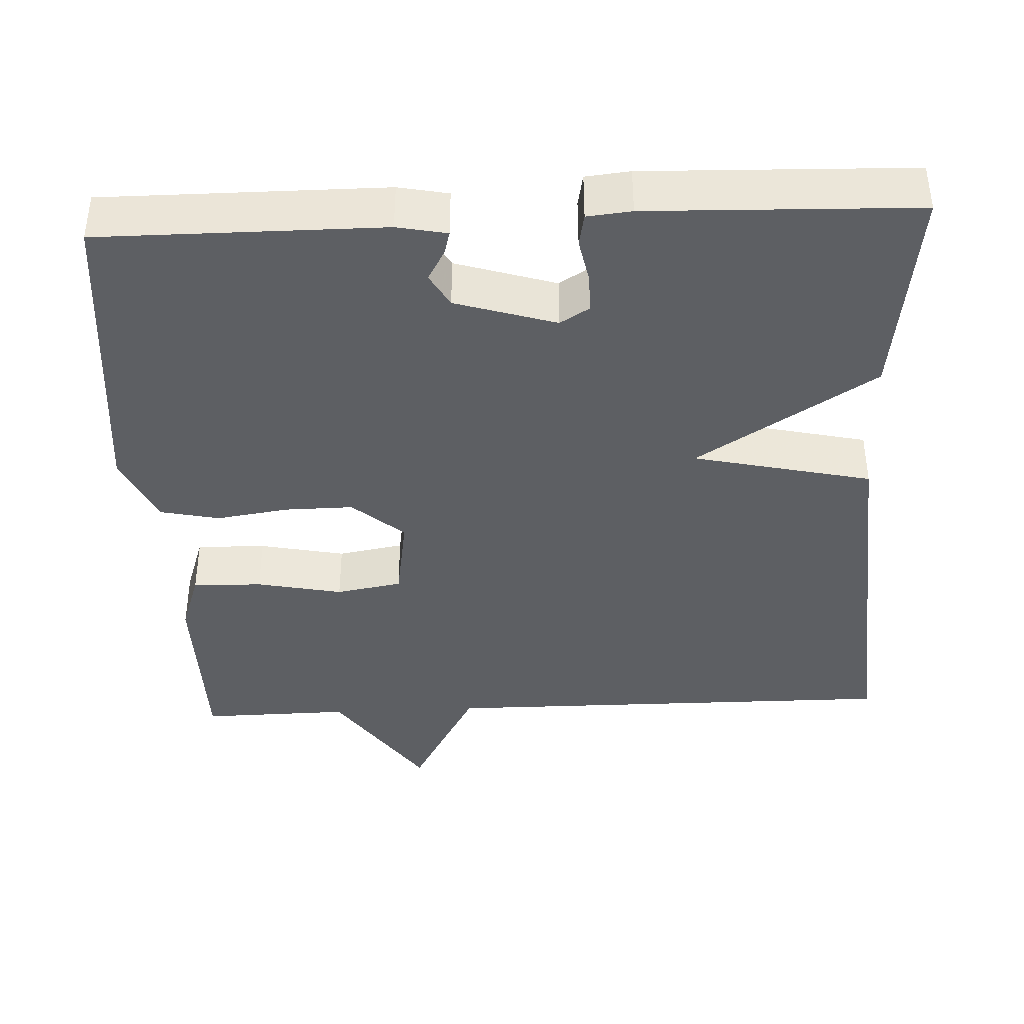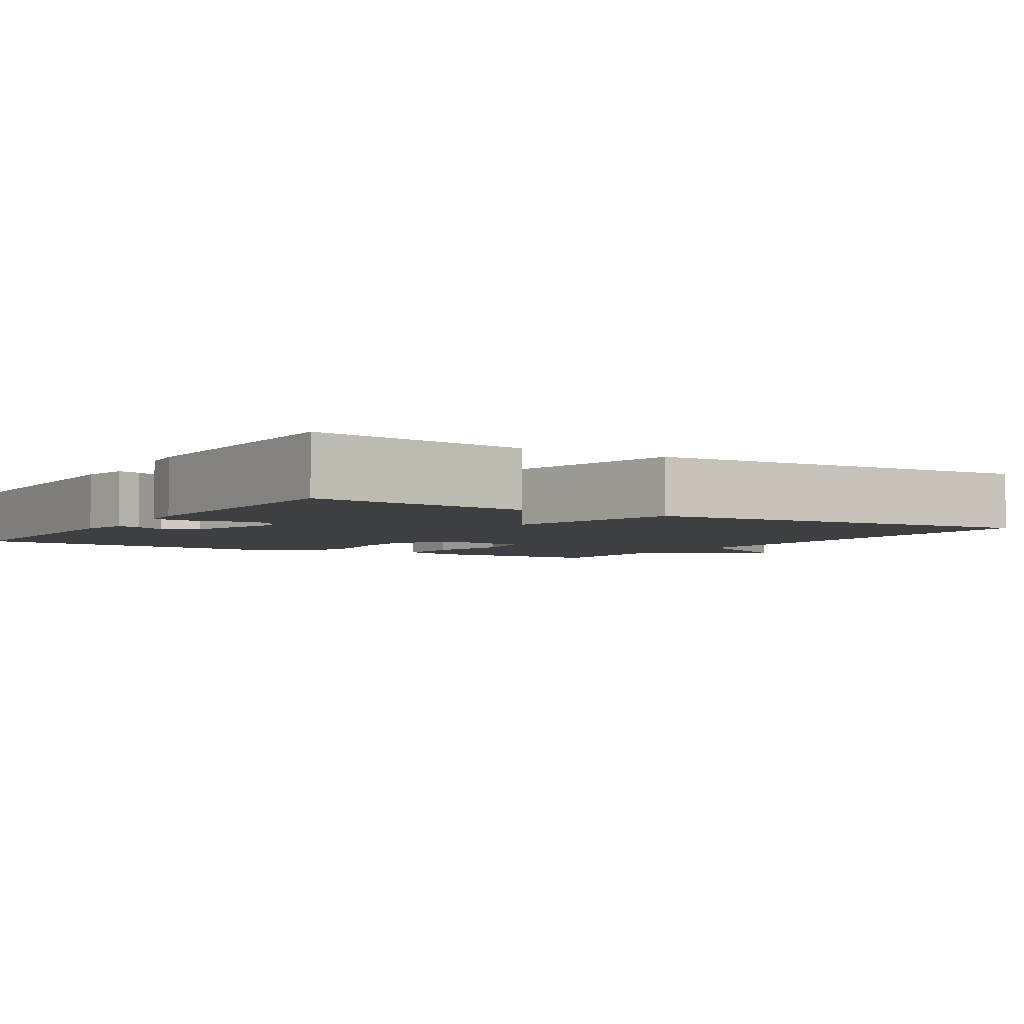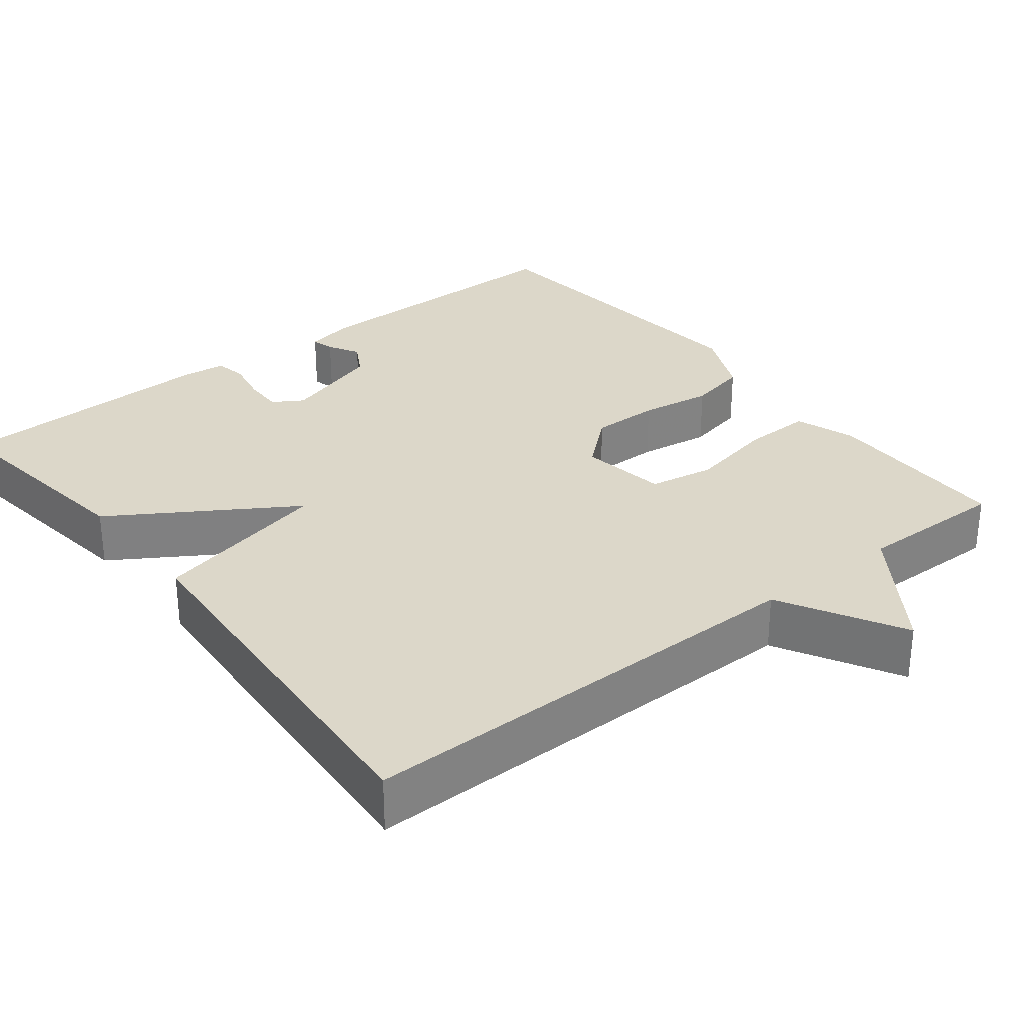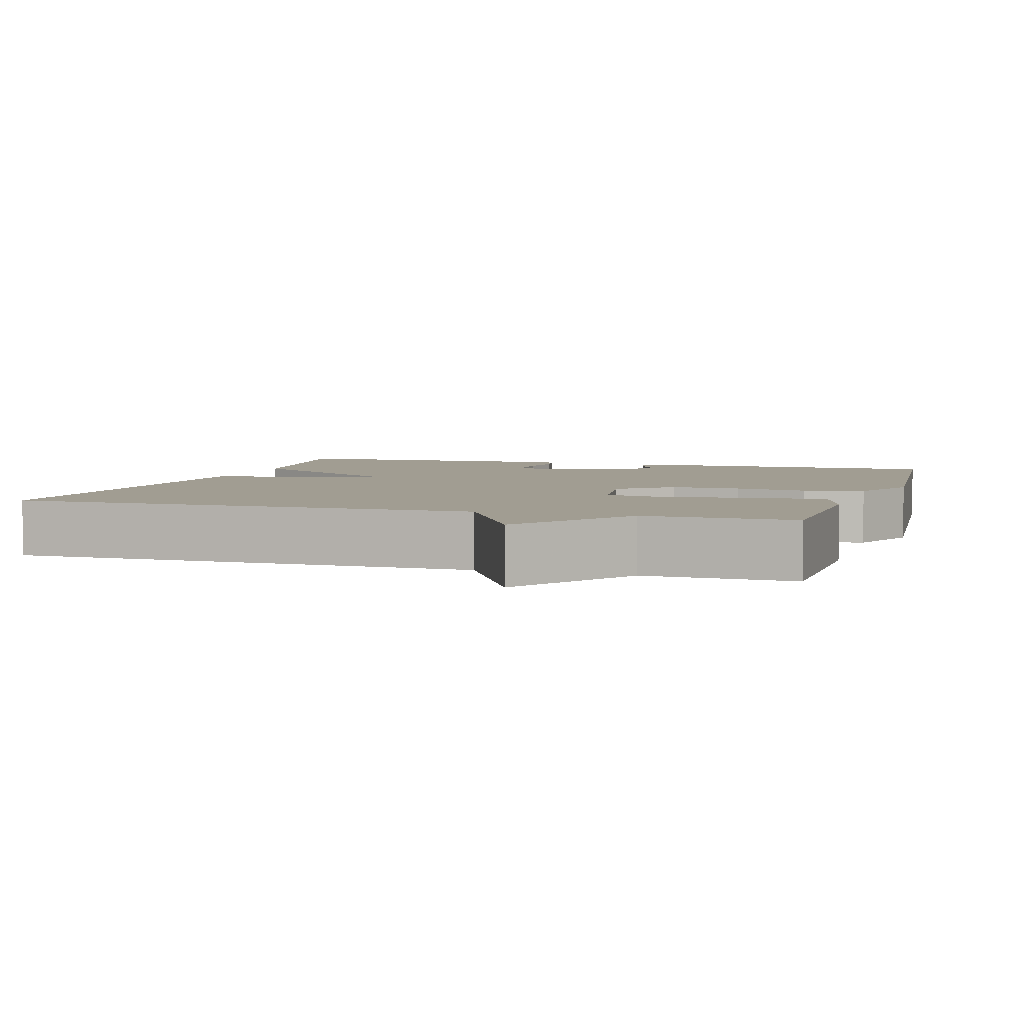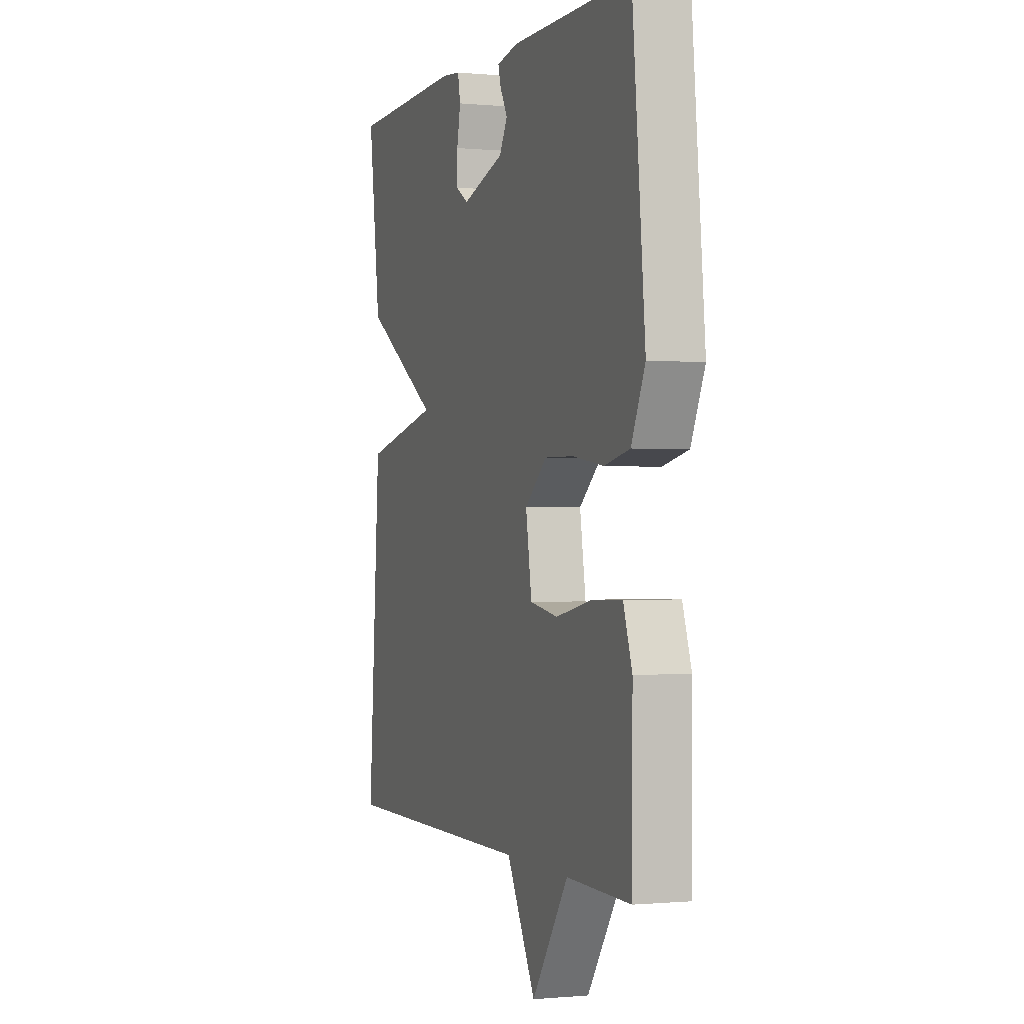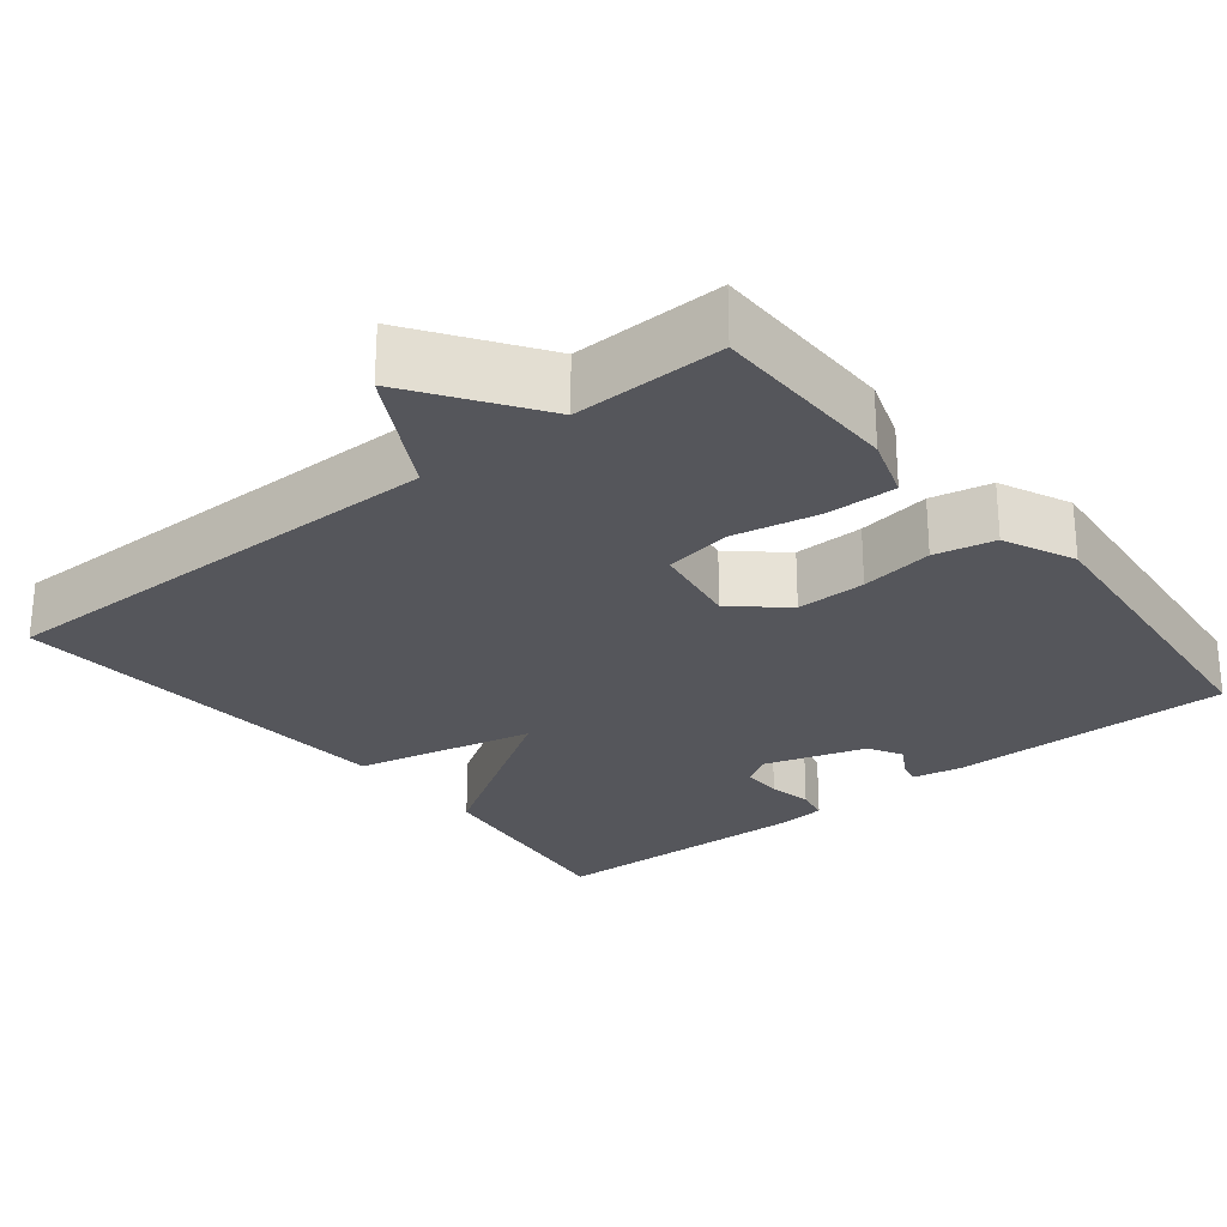
<metadata>
{"format":"obj","ext":"obj","renderer":"f3d","projection":"perspective","resolution":1024,"background":"white","views":[{"elev":-39.8,"azim":2.7,"up":"+Y"},{"elev":-3.8,"azim":58.0,"up":"+Y"},{"elev":30.3,"azim":141.8,"up":"+Y"},{"elev":4.6,"azim":-162.6,"up":"+Y"},{"elev":-0.5,"azim":-109.7,"up":"+Z"},{"elev":-26.3,"azim":-141.3,"up":"+Y"}]}
</metadata>
<code>
v 0.5 0.07 -0.5
v -0.105 0.07 -0.497
v -0.194 0.07 -0.658
v -0.305 0.07 -0.497
v -0.5 0.07 -0.5
v -0.502 0.07 -0.253
v -0.475 0.07 -0.173
v -0.384 0.07 -0.175
v -0.272 0.07 -0.198
v -0.186 0.07 -0.183
v -0.168 0.07 -0.069
v -0.235 0.07 -0.011
v -0.325 0.07 -0.012
v -0.419 0.07 -0.026
v -0.497 0.07 -0.009
v -0.539 0.07 0.083
v -0.5 0.07 0.5
v -0.132 0.07 0.499
v -0.067 0.07 0.486
v -0.075 0.07 0.456
v -0.098 0.07 0.415
v -0.073 0.07 0.371
v 0.058 0.07 0.33
v 0.097 0.07 0.354
v 0.096 0.07 0.406
v 0.085 0.07 0.463
v 0.093 0.07 0.505
v 0.151 0.07 0.511
v 0.5 0.07 0.5
v 0.463 0.07 0.215
v 0.23 0.07 0.068
v 0.463 0.07 0.015
v 0.5 0 -0.5
v -0.105 0 -0.497
v -0.194 0 -0.658
v -0.305 0 -0.497
v -0.5 0 -0.5
v -0.502 0 -0.253
v -0.475 0 -0.173
v -0.384 0 -0.175
v -0.272 0 -0.198
v -0.186 0 -0.183
v -0.168 0 -0.069
v -0.235 0 -0.011
v -0.325 0 -0.012
v -0.419 0 -0.026
v -0.497 0 -0.009
v -0.539 0 0.083
v -0.5 0 0.5
v -0.132 0 0.499
v -0.067 0 0.486
v -0.075 0 0.456
v -0.098 0 0.415
v -0.073 0 0.371
v 0.058 0 0.33
v 0.097 0 0.354
v 0.096 0 0.406
v 0.085 0 0.463
v 0.093 0 0.505
v 0.151 0 0.511
v 0.5 0 0.5
v 0.463 0 0.215
v 0.23 0 0.068
v 0.463 0 0.015
f 31 32 1 2
f 29 30 31
f 28 29 31
f 27 28 31
f 26 27 31
f 25 26 31
f 24 25 31
f 23 24 31 2
f 22 23 2 3
f 21 22 3
f 19 20 21
f 18 19 21
f 17 18 21
f 16 17 21
f 15 16 21
f 14 15 21
f 13 14 21
f 12 13 21
f 11 12 21
f 11 21 3
f 10 11 3
f 9 10 3 4
f 7 8 9
f 6 7 9
f 5 6 9
f 4 5 9
f 34 33 64 63
f 63 62 61
f 63 61 60
f 63 60 59
f 63 59 58
f 63 58 57
f 63 57 56
f 34 63 56 55
f 35 34 55 54
f 35 54 53
f 53 52 51
f 53 51 50
f 53 50 49
f 53 49 48
f 53 48 47
f 53 47 46
f 53 46 45
f 53 45 44
f 53 44 43
f 35 53 43
f 35 43 42
f 36 35 42 41
f 41 40 39
f 41 39 38
f 41 38 37
f 41 37 36
f 1 33 34 2
f 2 34 35 3
f 3 35 36 4
f 4 36 37 5
f 5 37 38 6
f 6 38 39 7
f 7 39 40 8
f 8 40 41 9
f 9 41 42 10
f 10 42 43 11
f 11 43 44 12
f 12 44 45 13
f 13 45 46 14
f 14 46 47 15
f 15 47 48 16
f 16 48 49 17
f 17 49 50 18
f 18 50 51 19
f 19 51 52 20
f 20 52 53 21
f 21 53 54 22
f 22 54 55 23
f 23 55 56 24
f 24 56 57 25
f 25 57 58 26
f 26 58 59 27
f 27 59 60 28
f 28 60 61 29
f 29 61 62 30
f 30 62 63 31
f 31 63 64 32
f 32 64 33 1

</code>
